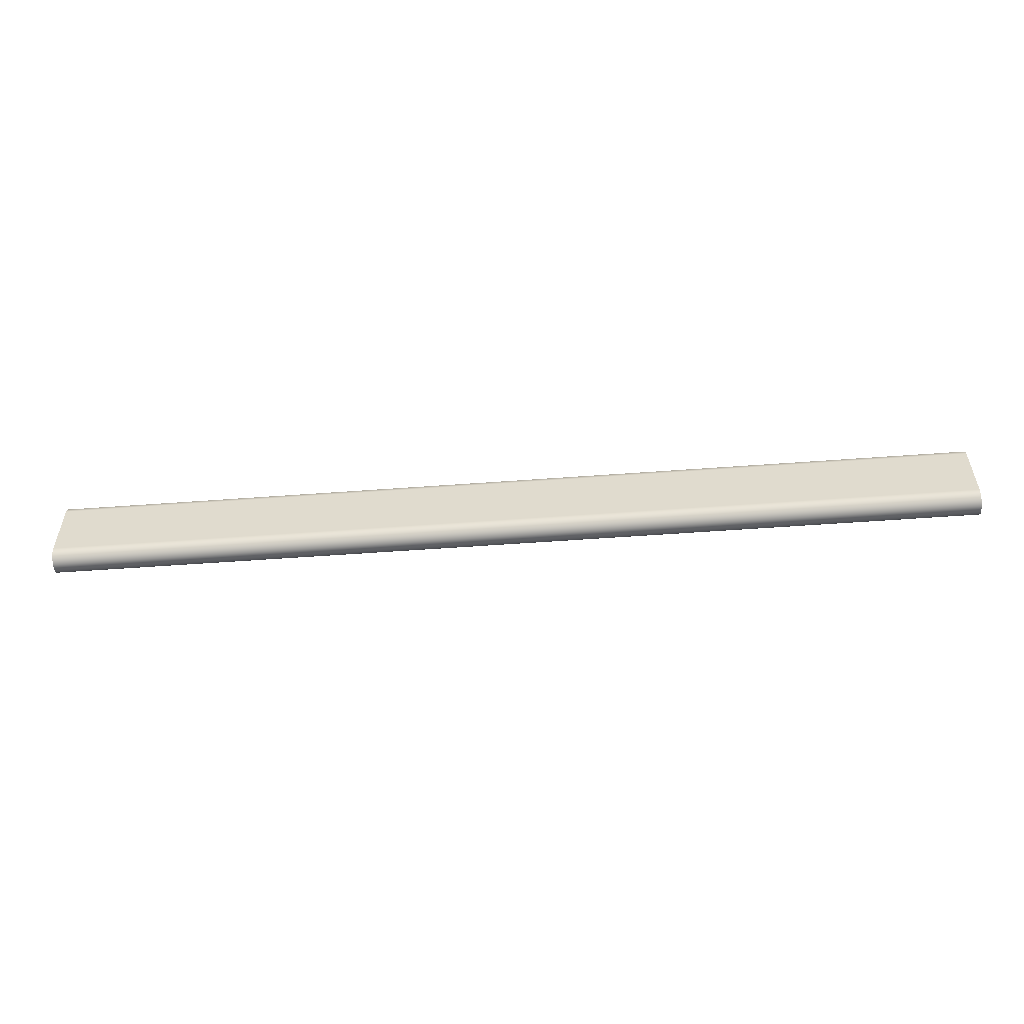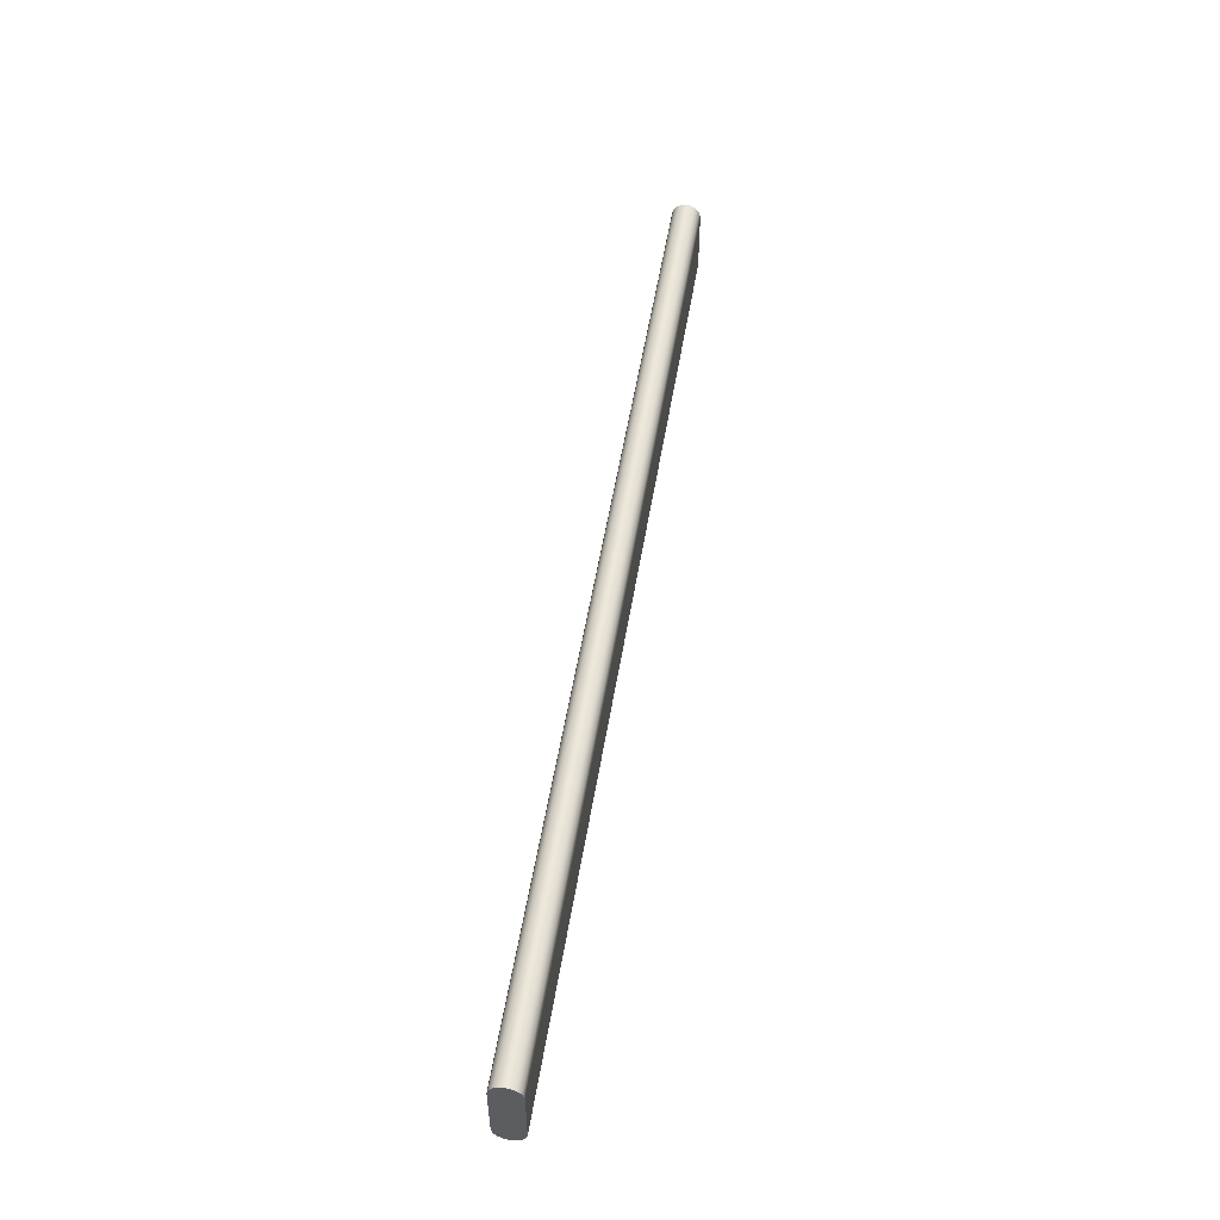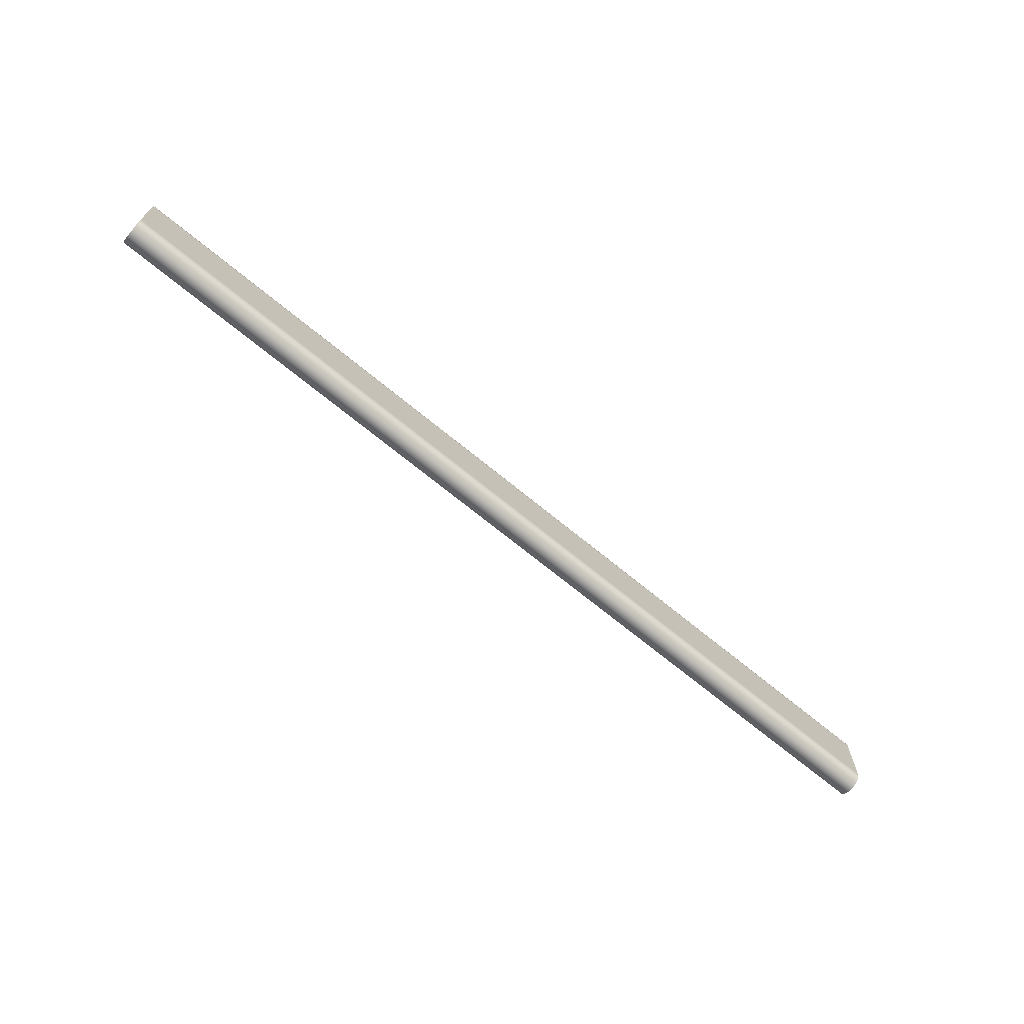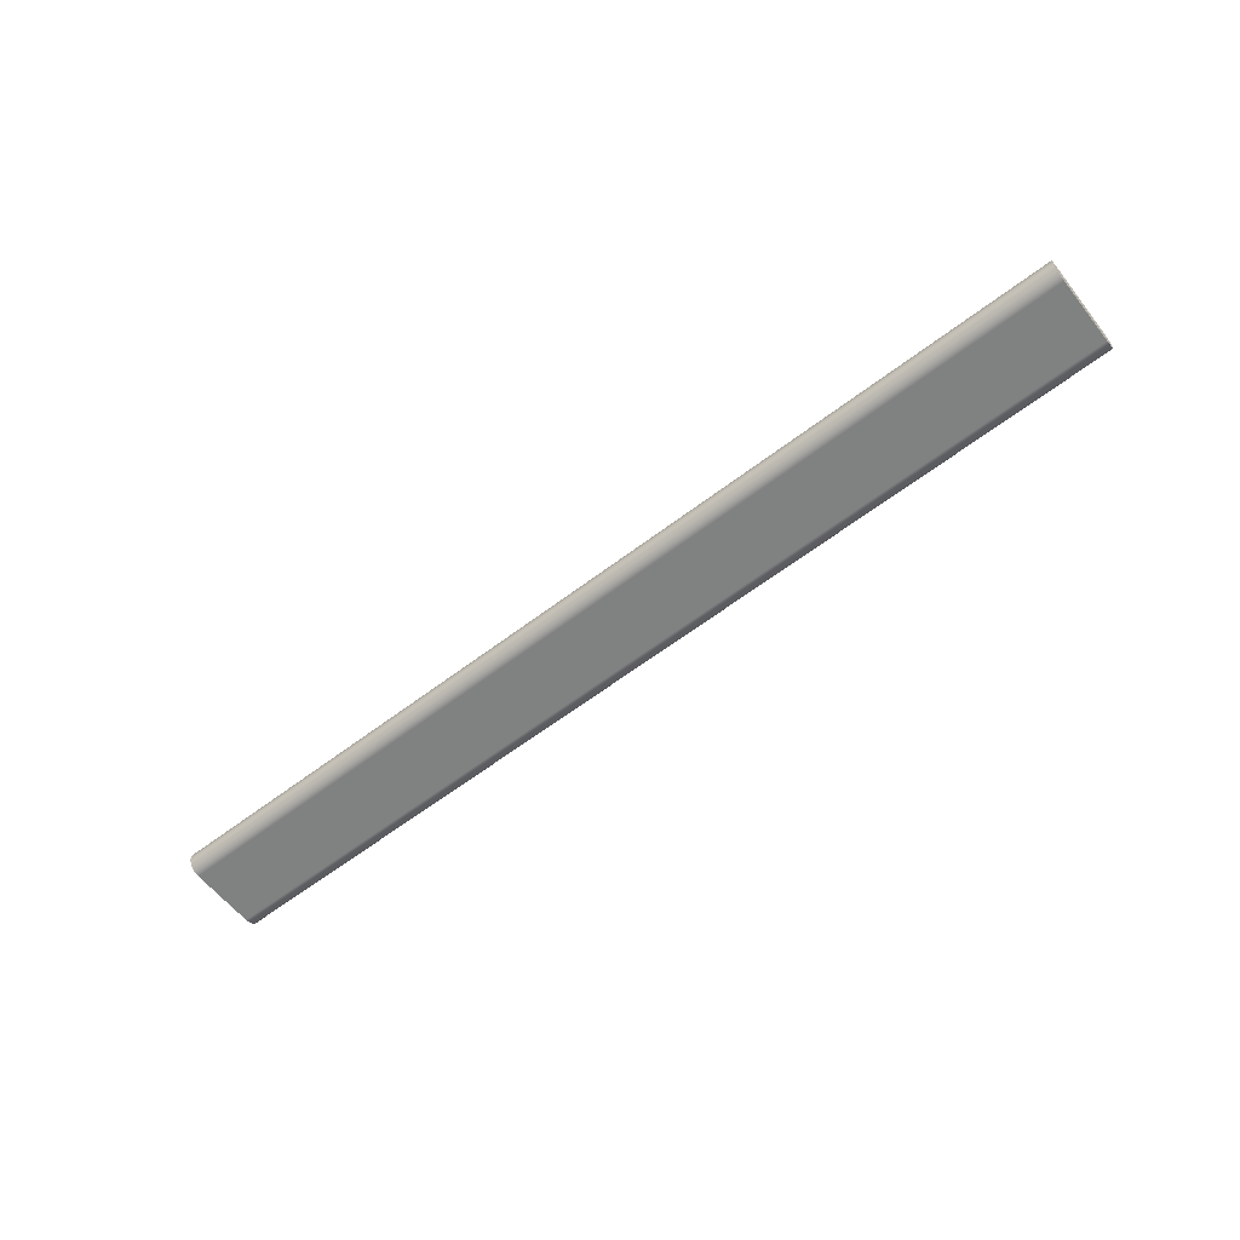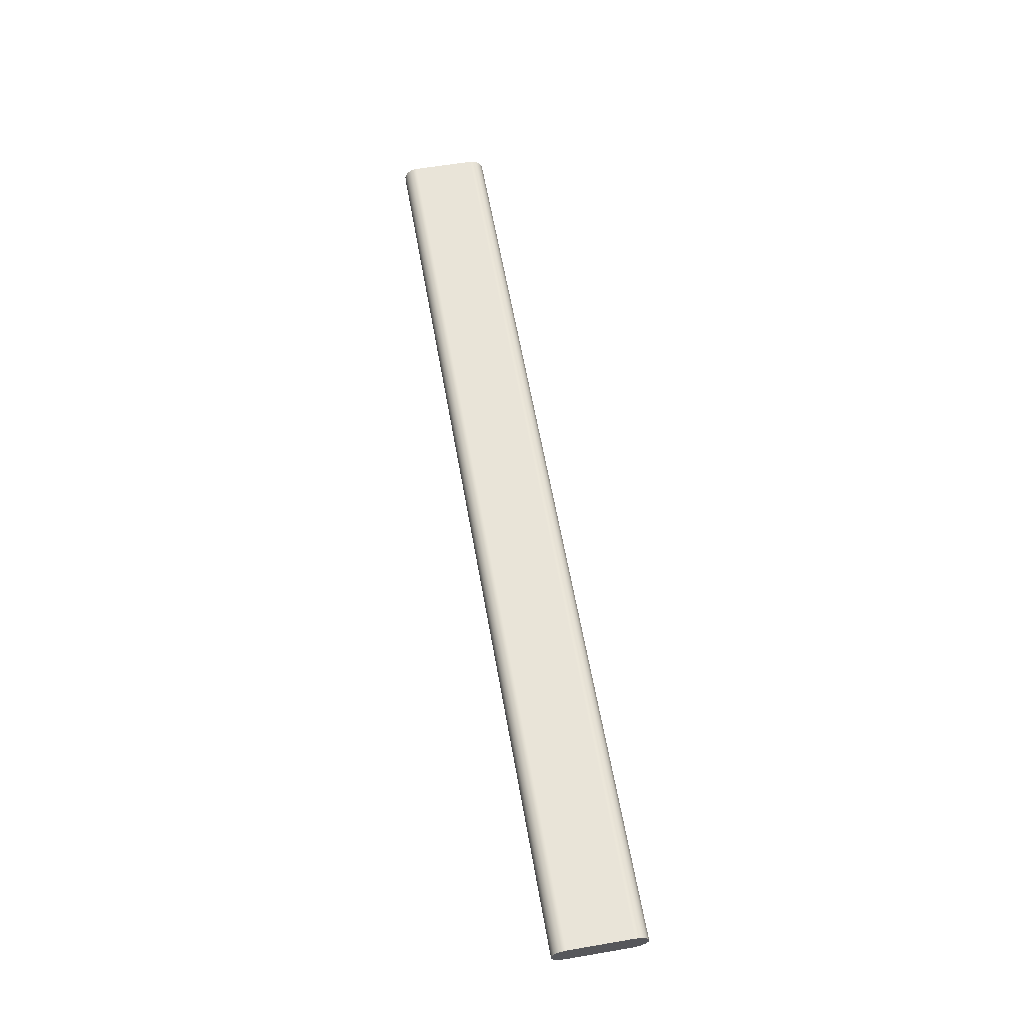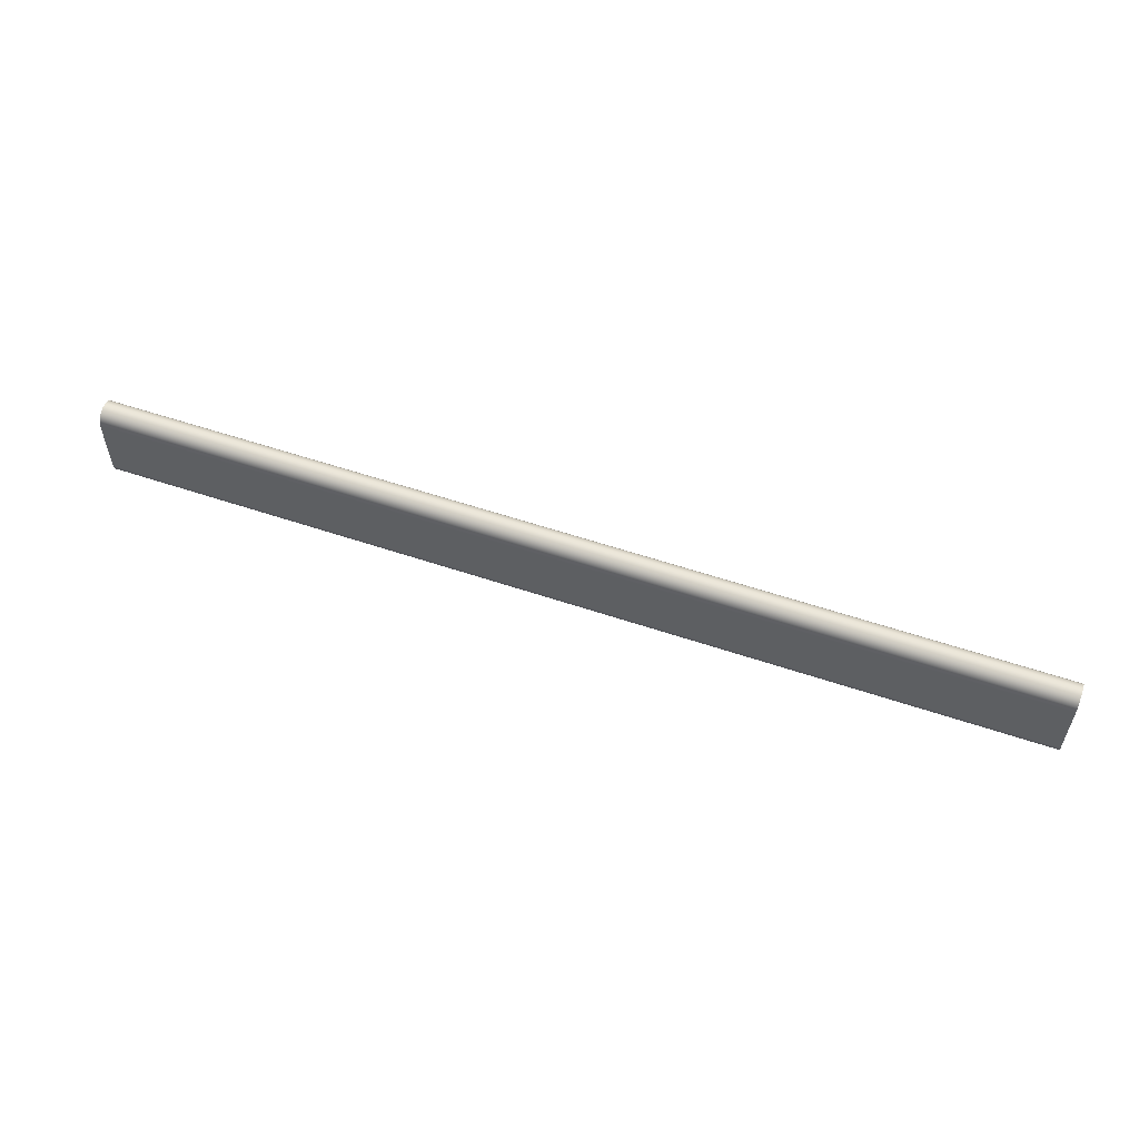
<metadata>
{"format":"obj","ext":"obj","renderer":"f3d","projection":"perspective","resolution":1024,"background":"white","views":[{"elev":-54.3,"azim":-175.5,"up":"+Z"},{"elev":52.8,"azim":99.2,"up":"+Z"},{"elev":-69.0,"azim":-39.6,"up":"+Z"},{"elev":-60.3,"azim":-141.9,"up":"+Y"},{"elev":60.0,"azim":80.1,"up":"+Y"},{"elev":56.3,"azim":-160.5,"up":"+Z"}]}
</metadata>
<code>
v 0 0.275 0.66
v 0 0.275 1.001
v 5 0.275 1.001
v 5 0.275 0.66
v 0 0.125 0.66
v 0 0.1324 0.6275
v 0 0.1532 0.6014
v 0 0.1833 0.5869
v 0 0.2167 0.5869
v 0 0.2468 0.6014
v 0 0.2676 0.6275
v 0 0.275 0.66
v 5 0.275 0.66
v 5 0.2676 0.6275
v 5 0.2468 0.6014
v 5 0.2167 0.5869
v 5 0.1833 0.5869
v 5 0.1532 0.6014
v 5 0.1324 0.6275
v 5 0.125 0.66
v 0 0.125 1
v 0 0.125 0.66
v 5 0.125 0.66
v 5 0.125 1
v 0 0.275 1.001
v 0 0.2671 1.033
v 0 0.2461 1.059
v 0 0.2161 1.073
v 0 0.1828 1.073
v 0 0.153 1.058
v 0 0.1324 1.032
v 0 0.125 1
v 5 0.125 1
v 5 0.1324 1.032
v 5 0.153 1.058
v 5 0.1828 1.073
v 5 0.2161 1.073
v 5 0.2461 1.059
v 5 0.2671 1.033
v 5 0.275 1.001
v 5 0.275 1.001
v 5 0.2671 1.033
v 5 0.2461 1.059
v 5 0.2161 1.073
v 5 0.1828 1.073
v 5 0.153 1.058
v 5 0.1324 1.032
v 5 0.125 1
v 5 0.125 0.66
v 5 0.1324 0.6275
v 5 0.1532 0.6014
v 5 0.1833 0.5869
v 5 0.2167 0.5869
v 5 0.2468 0.6014
v 5 0.2676 0.6275
v 5 0.275 0.66
v 0 0.125 1
v 0 0.1324 1.032
v 0 0.153 1.058
v 0 0.1828 1.073
v 0 0.2161 1.073
v 0 0.2461 1.059
v 0 0.2671 1.033
v 0 0.275 1.001
v 0 0.275 0.66
v 0 0.2676 0.6275
v 0 0.2468 0.6014
v 0 0.2167 0.5869
v 0 0.1833 0.5869
v 0 0.1532 0.6014
v 0 0.1324 0.6275
v 0 0.125 0.66
g b905a54a-e2d1-11ea-9476-54bf646e7e1f
f 1 2 4
f 4 2 3
g b906ddb8-e2d1-11ea-824c-54bf646e7e1f
f 20 5 19
f 19 5 6
f 19 6 18
f 18 6 7
f 18 7 17
f 17 7 8
f 17 8 16
f 16 8 9
f 16 9 15
f 15 9 10
f 15 10 14
f 14 10 11
f 14 11 13
f 13 11 12
g b907c808-e2d1-11ea-b135-54bf646e7e1f
f 21 22 24
f 24 22 23
g b9088b5e-e2d1-11ea-a0b8-54bf646e7e1f
f 40 25 39
f 39 25 26
f 39 26 27
f 39 27 38
f 38 27 28
f 38 28 37
f 37 28 29
f 37 29 36
f 36 29 30
f 36 30 35
f 35 30 31
f 35 31 34
f 34 31 33
f 33 31 32
g b9094e92-e2d1-11ea-aaeb-54bf646e7e1f
f 42 43 41
f 41 43 44
f 41 44 45
f 45 46 41
f 41 46 47
f 41 47 48
f 41 48 56
f 56 48 49
f 56 49 50
f 50 51 56
f 56 51 52
f 56 52 53
f 53 54 56
f 56 54 55
g b90a38f0-e2d1-11ea-8ad5-54bf646e7e1f
f 58 64 57
f 57 64 65
f 57 65 72
f 72 65 71
f 71 65 70
f 70 65 69
f 69 65 68
f 68 65 67
f 67 65 66
f 58 59 64
f 64 59 60
f 64 60 61
f 61 62 64
f 64 62 63

</code>
